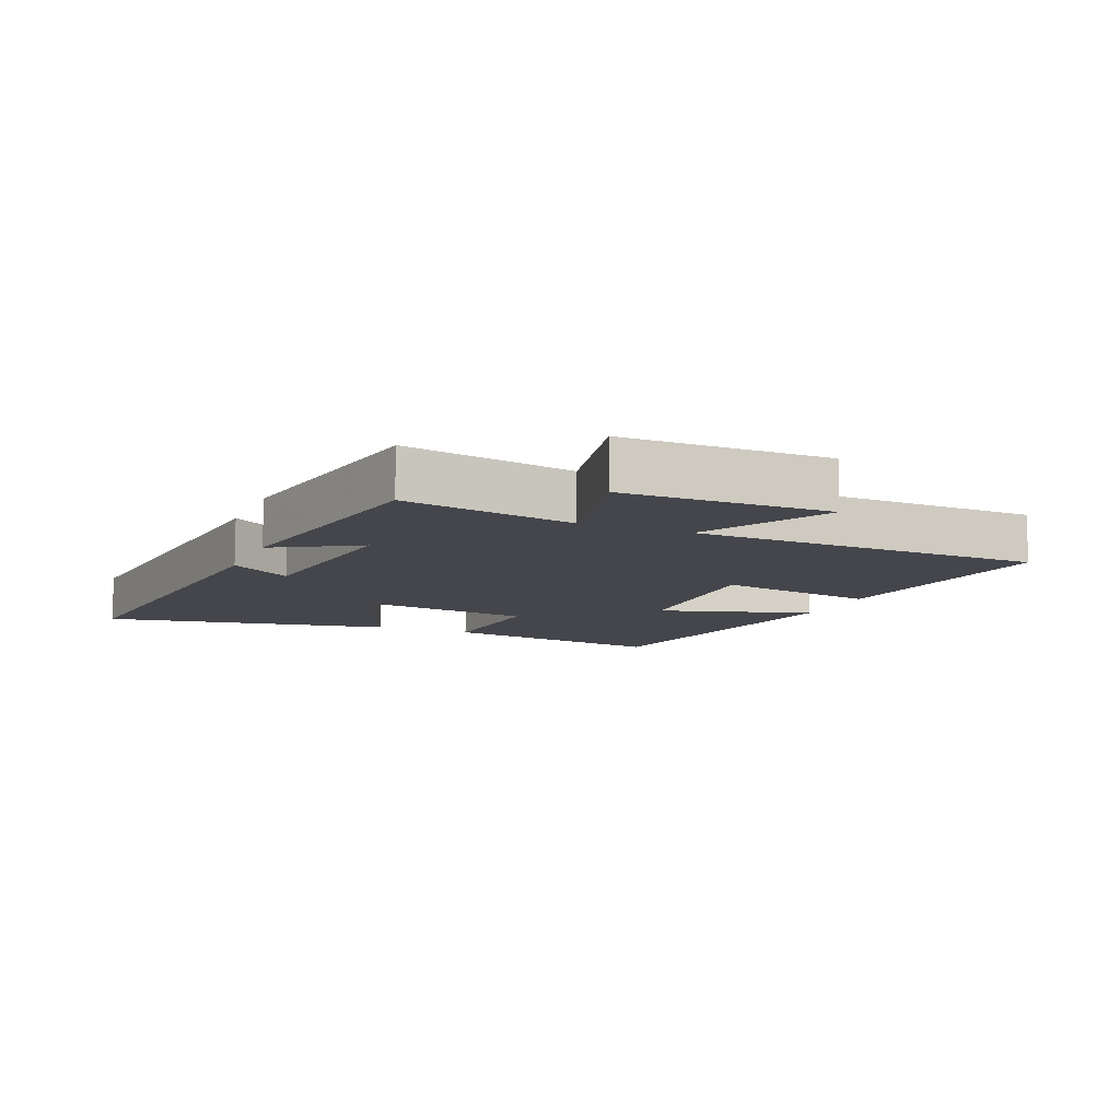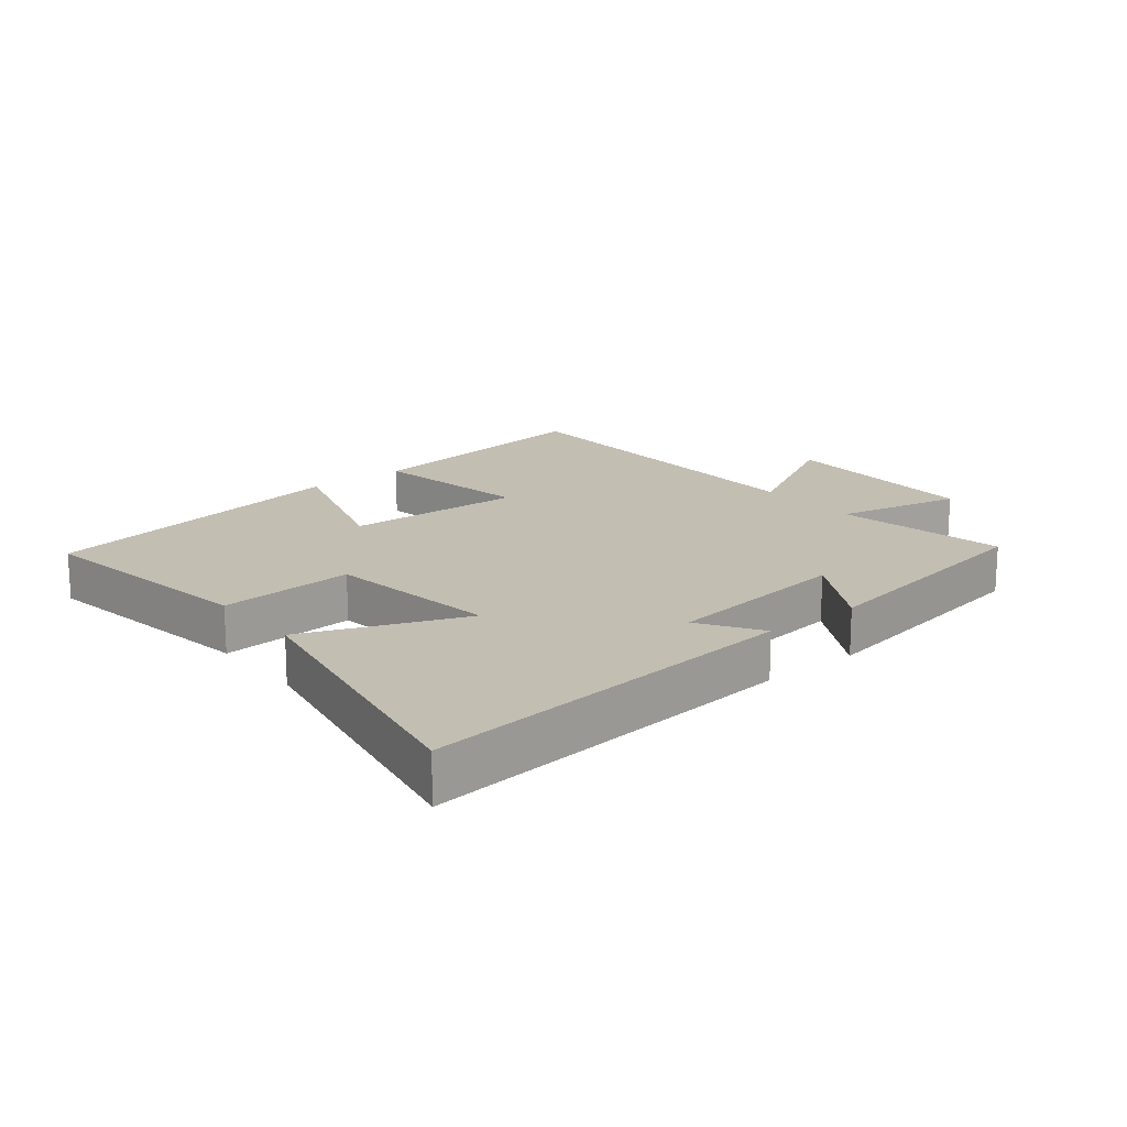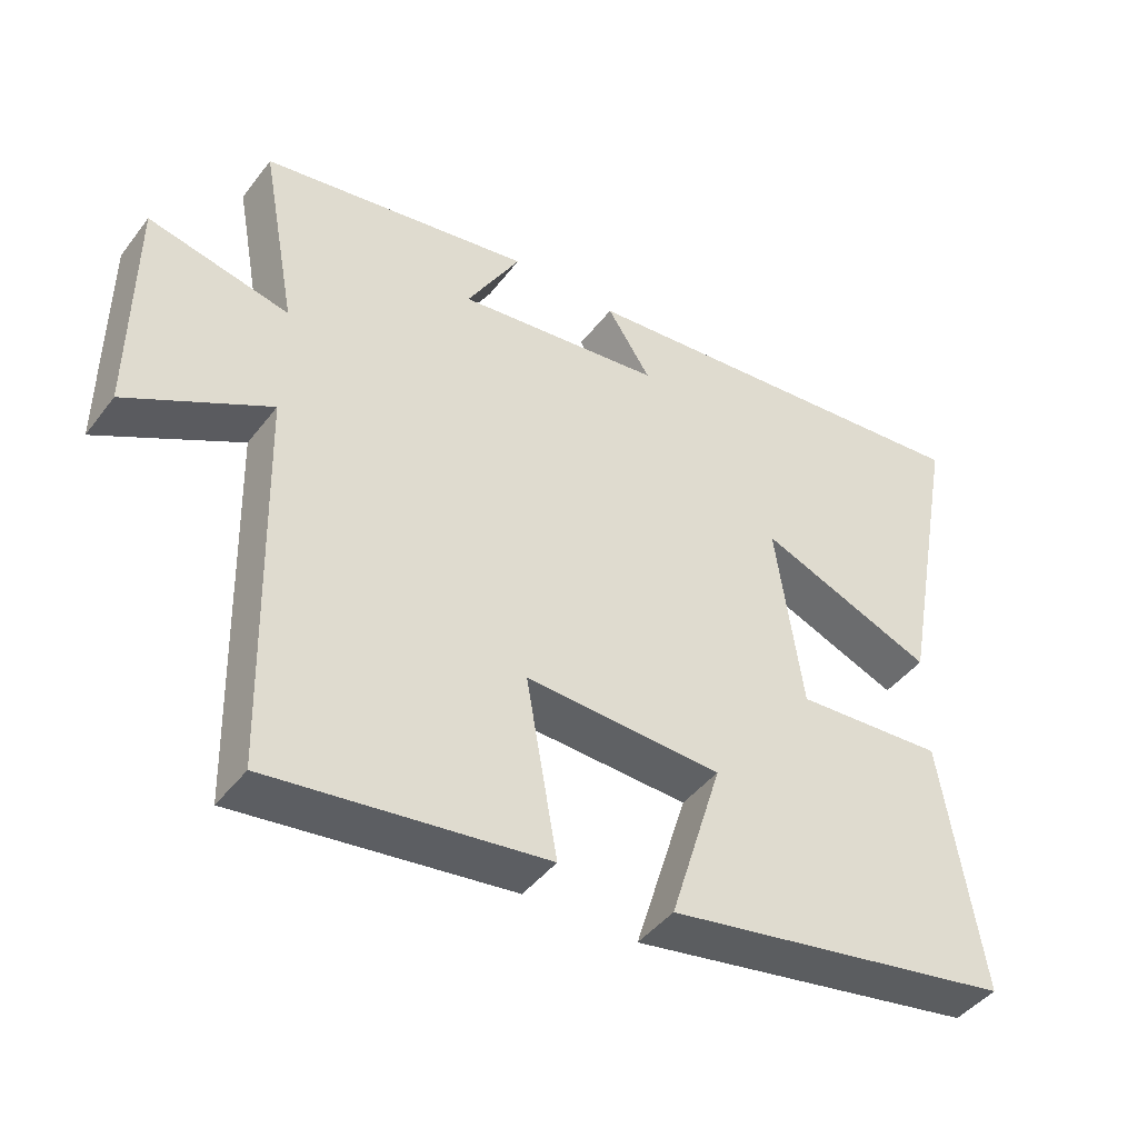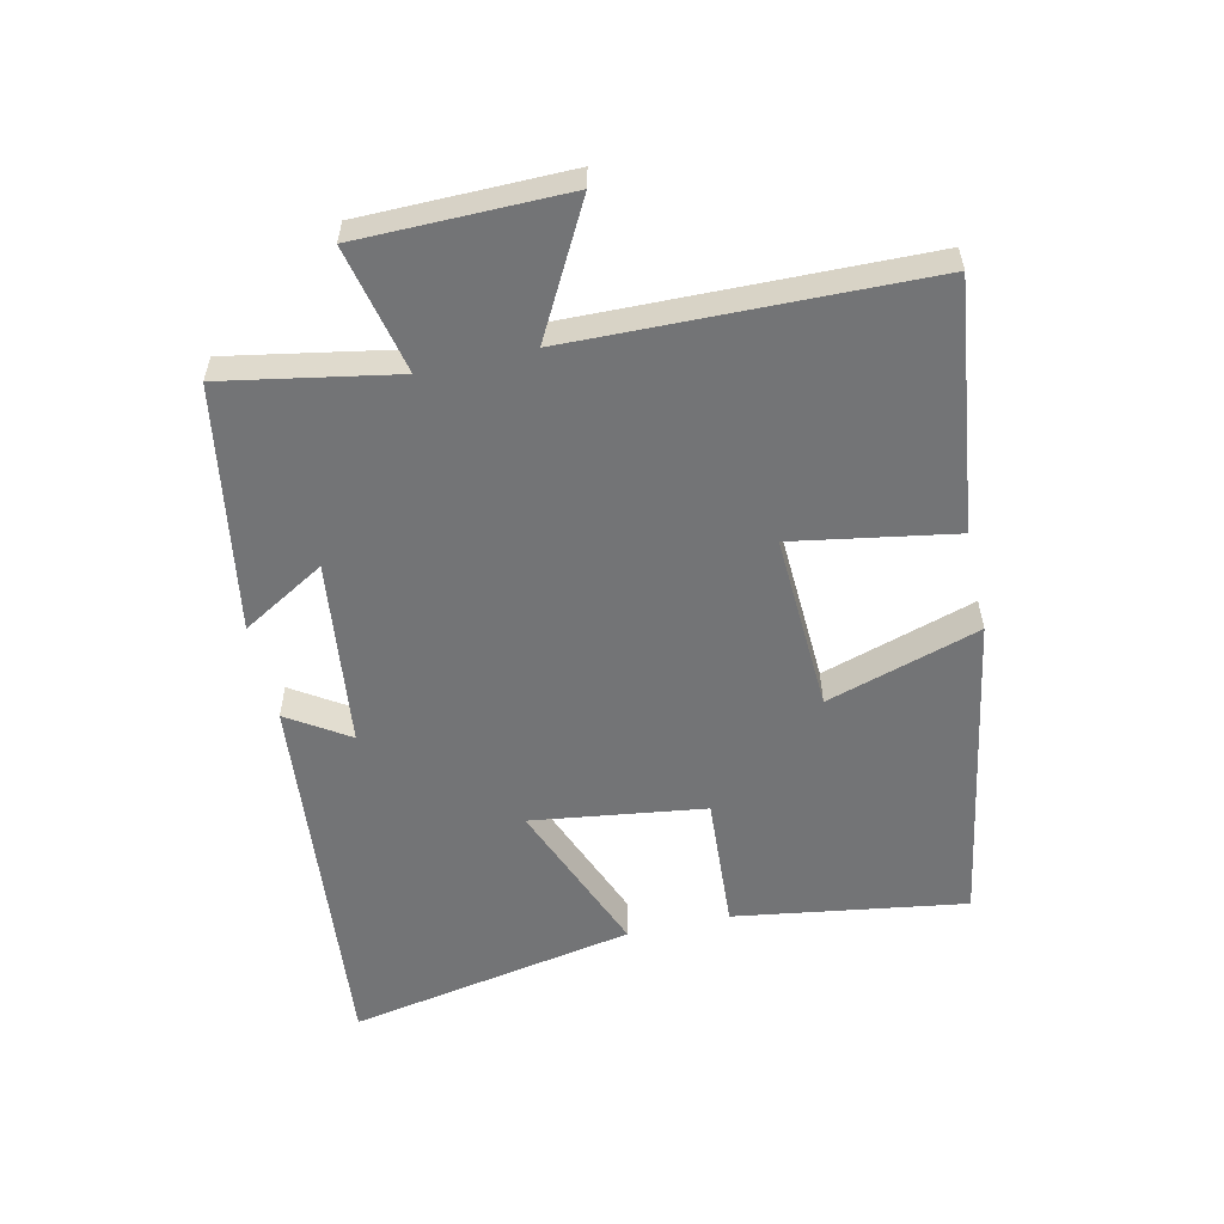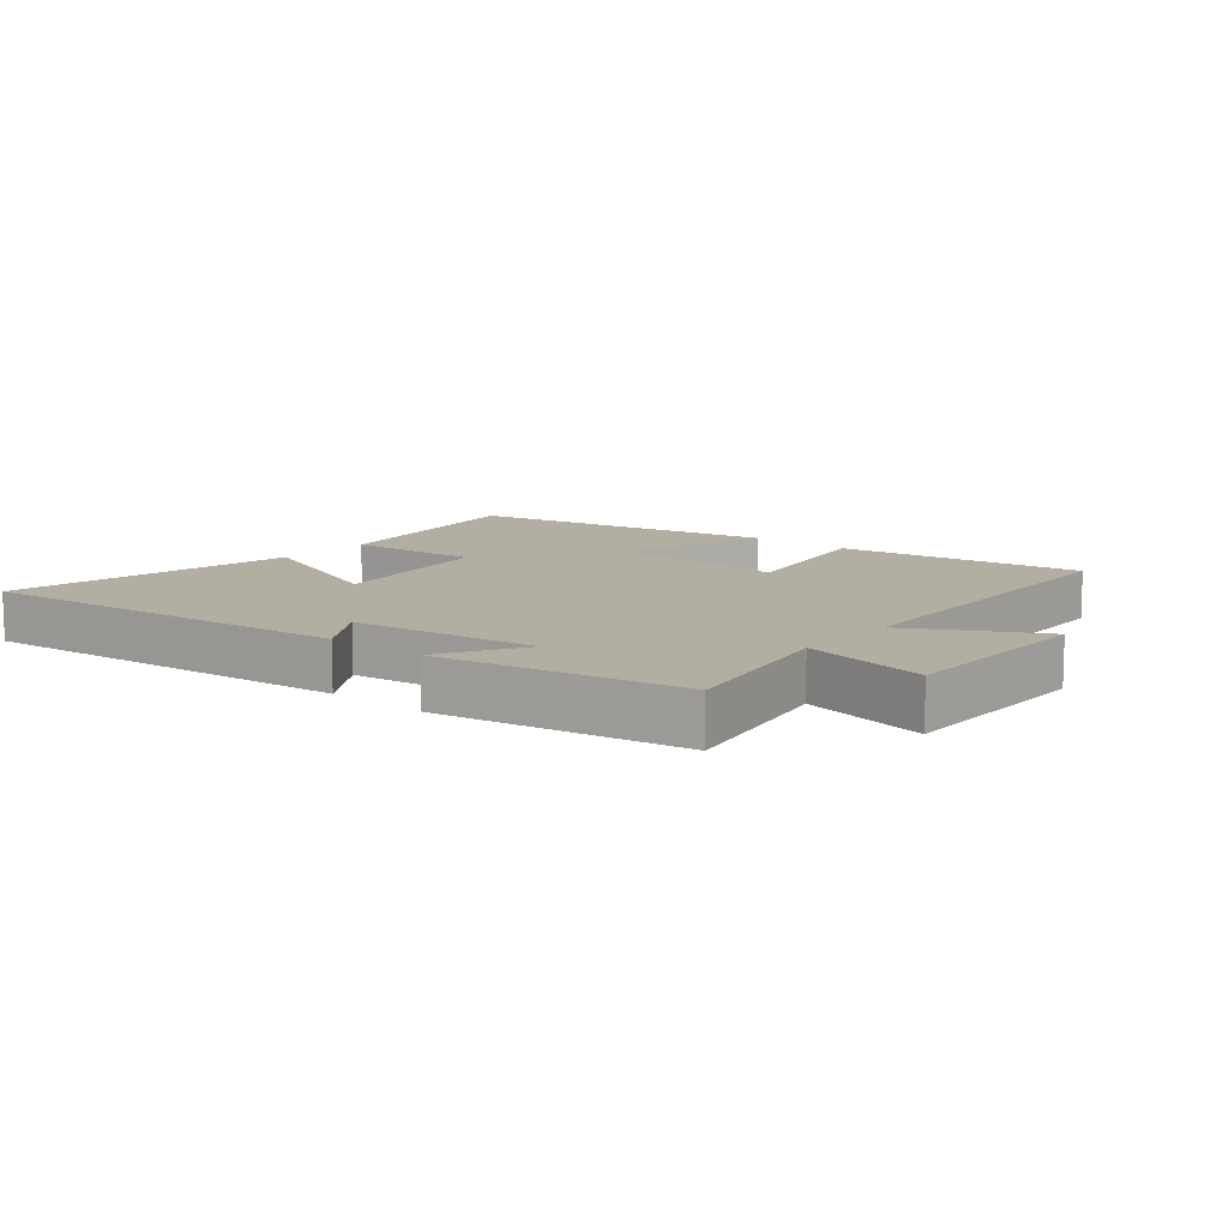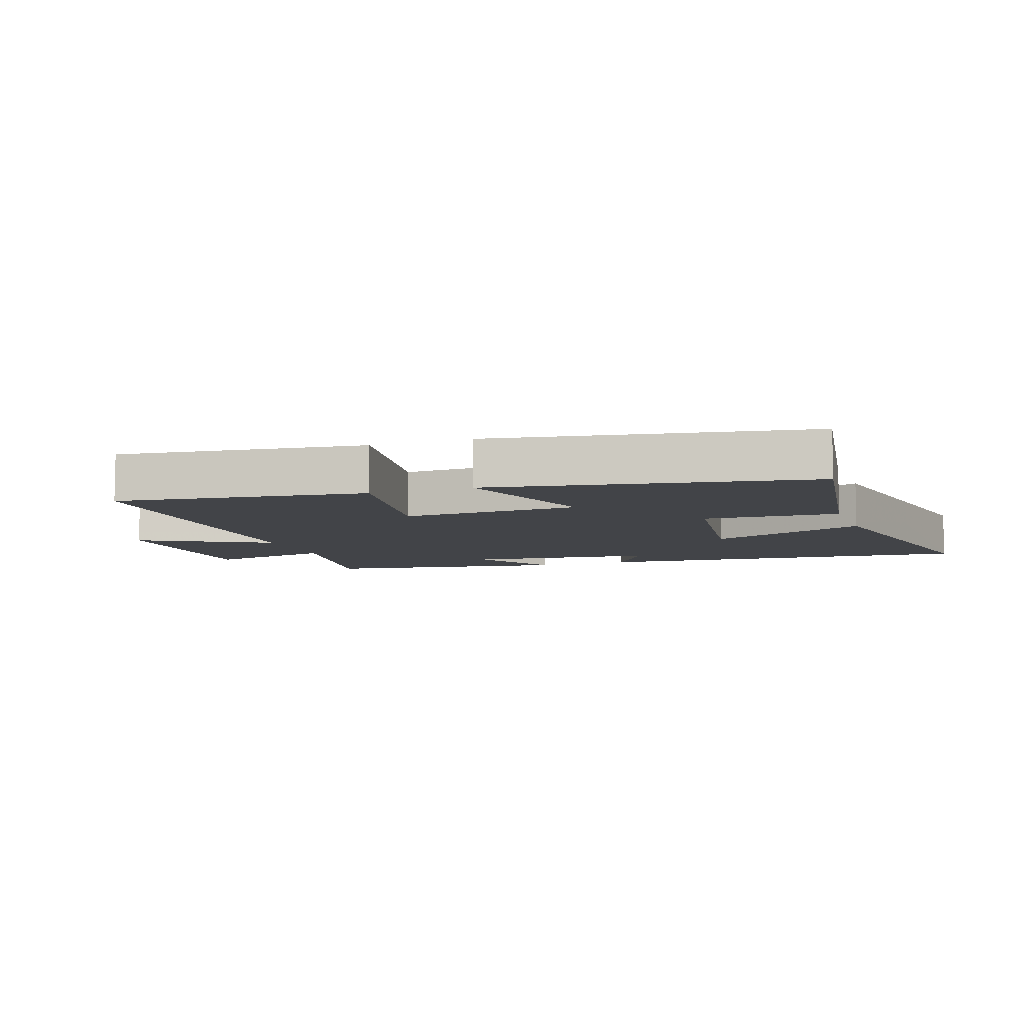
<metadata>
{"format":"obj","ext":"obj","renderer":"f3d","projection":"perspective","resolution":1024,"background":"white","views":[{"elev":-10.1,"azim":67.0,"up":"+Y"},{"elev":17.3,"azim":-38.9,"up":"+Y"},{"elev":-44.2,"azim":145.3,"up":"+Z"},{"elev":-56.2,"azim":102.9,"up":"+Y"},{"elev":10.7,"azim":39.7,"up":"+Y"},{"elev":-7.7,"azim":-160.5,"up":"+Y"}]}
</metadata>
<code>
v 0.486 0.07 -0.551
v 0.098 0.07 -0.5
v 0.142 0.07 -0.248
v -0.136 0.07 -0.26
v -0.062 0.07 -0.5
v -0.556 0.07 -0.411
v -0.5 0.07 -0.051
v -0.289 0.07 -0.065
v -0.251 0.07 0.205
v -0.5 0.07 0.107
v -0.584 0.07 0.558
v 0.013 0.07 0.5
v -0.049 0.07 0.405
v 0.243 0.07 0.369
v 0.167 0.07 0.5
v 0.55 0.07 0.435
v 0.5 0.07 0.167
v 0.698 0.07 0.21
v 0.7 0.07 -0.112
v 0.5 0.07 -0.003
v 0.486 0 -0.551
v 0.098 0 -0.5
v 0.142 0 -0.248
v -0.136 0 -0.26
v -0.062 0 -0.5
v -0.556 0 -0.411
v -0.5 0 -0.051
v -0.289 0 -0.065
v -0.251 0 0.205
v -0.5 0 0.107
v -0.584 0 0.558
v 0.013 0 0.5
v -0.049 0 0.405
v 0.243 0 0.369
v 0.167 0 0.5
v 0.55 0 0.435
v 0.5 0 0.167
v 0.698 0 0.21
v 0.7 0 -0.112
v 0.5 0 -0.003
f 17 18 19 20
f 17 20 1 2
f 14 15 16 17
f 13 14 17
f 10 11 12 13
f 9 10 13
f 8 9 13 17
f 5 6 7 8
f 4 5 8
f 3 4 8 17
f 2 3 17
f 40 39 38 37
f 22 21 40 37
f 37 36 35 34
f 37 34 33
f 33 32 31 30
f 33 30 29
f 37 33 29 28
f 28 27 26 25
f 28 25 24
f 37 28 24 23
f 37 23 22
f 1 21 22 2
f 2 22 23 3
f 3 23 24 4
f 4 24 25 5
f 5 25 26 6
f 6 26 27 7
f 7 27 28 8
f 8 28 29 9
f 9 29 30 10
f 10 30 31 11
f 11 31 32 12
f 12 32 33 13
f 13 33 34 14
f 14 34 35 15
f 15 35 36 16
f 16 36 37 17
f 17 37 38 18
f 18 38 39 19
f 19 39 40 20
f 20 40 21 1

</code>
